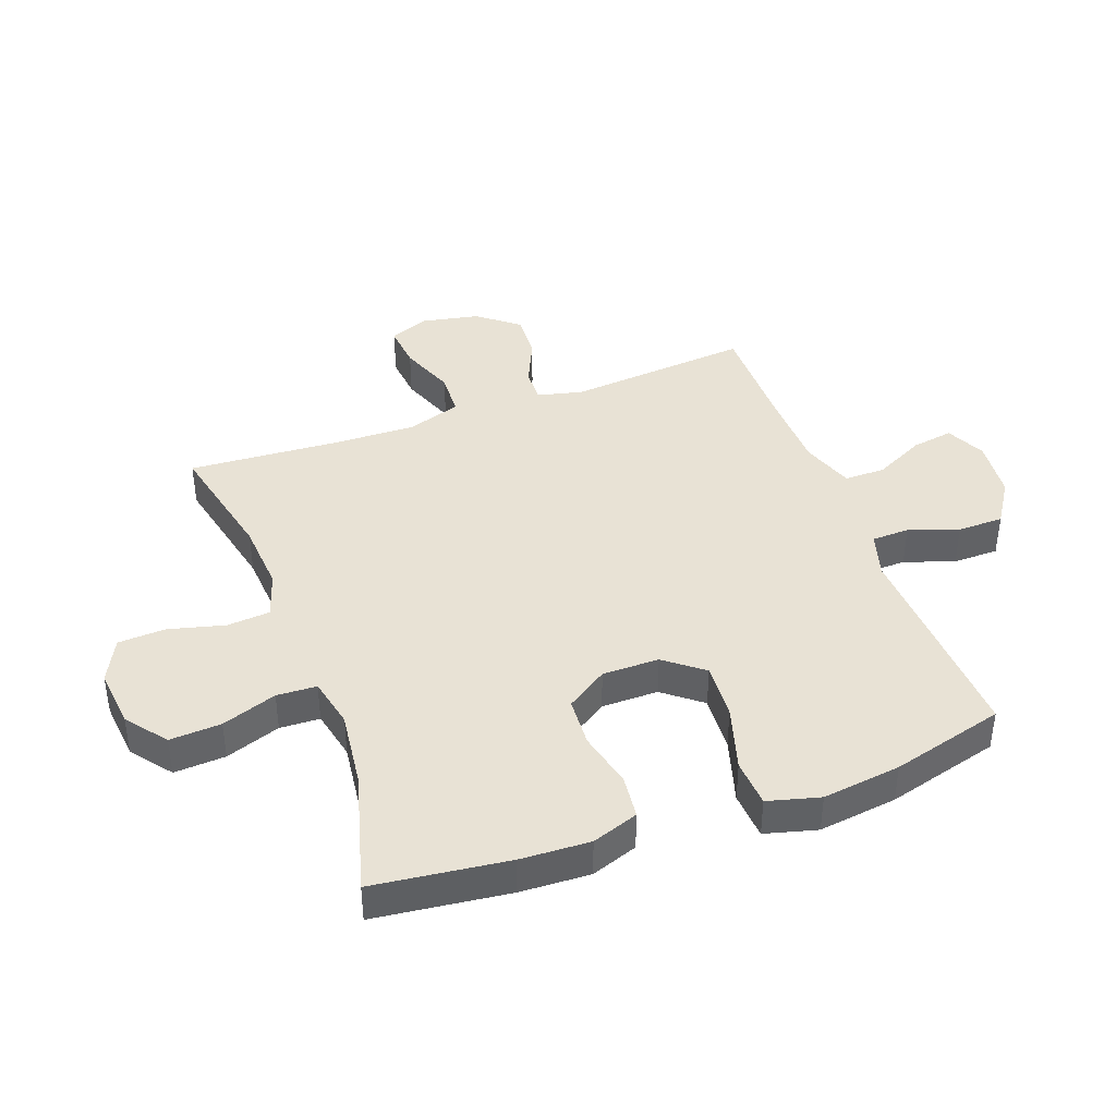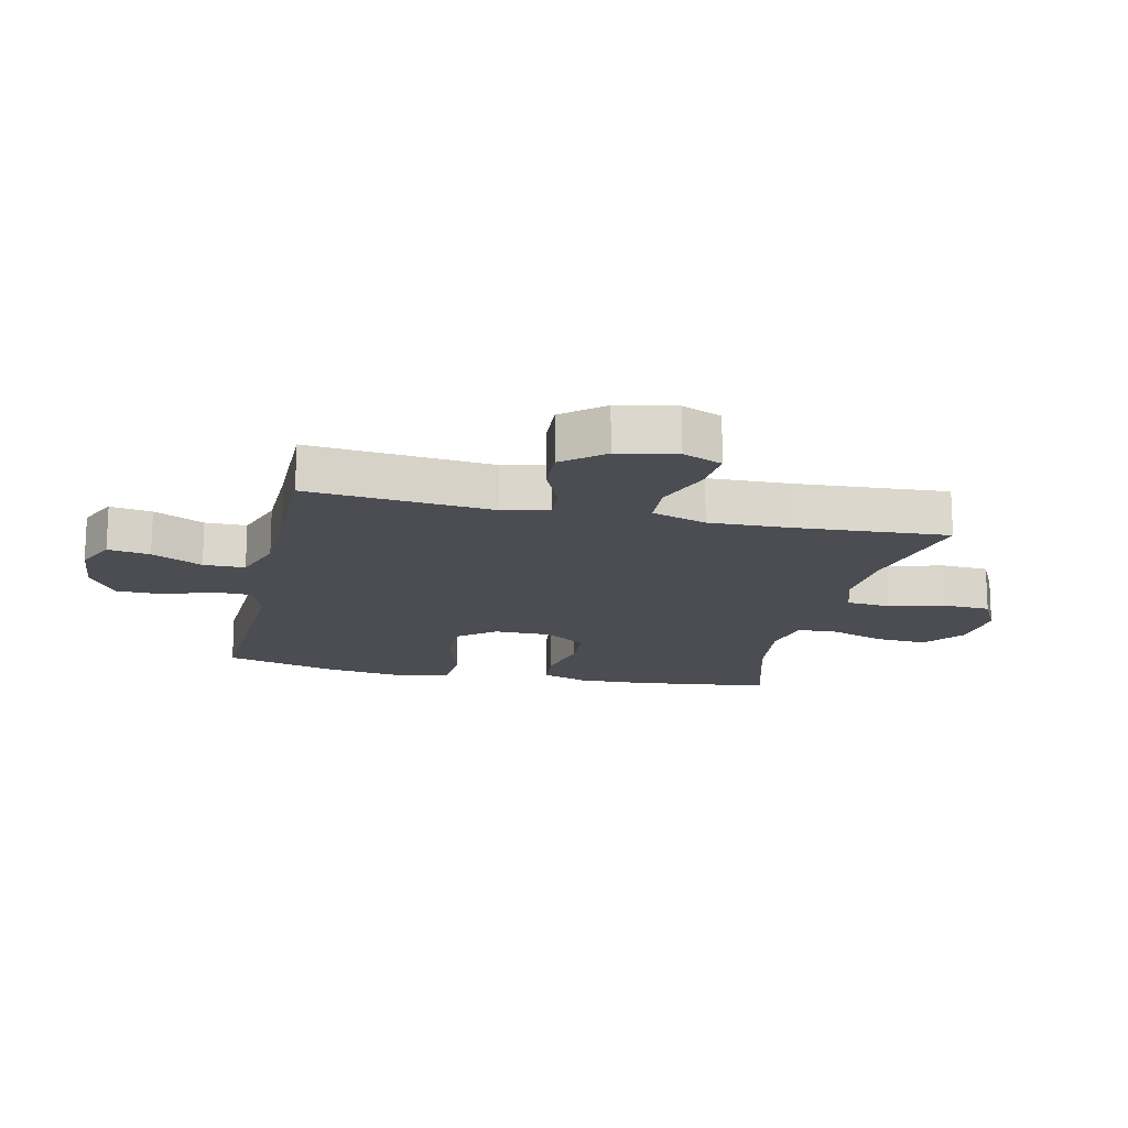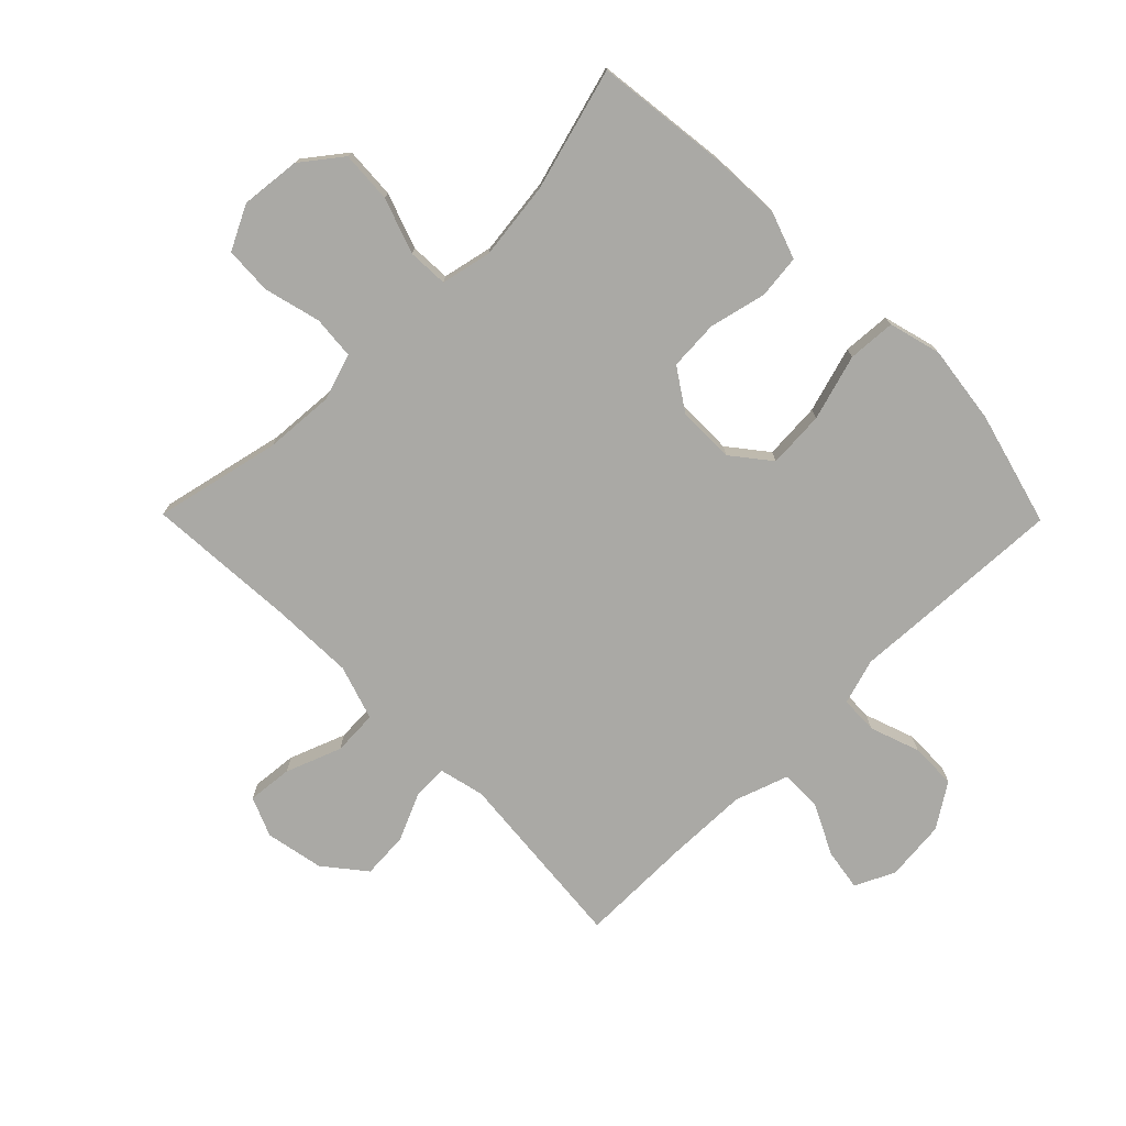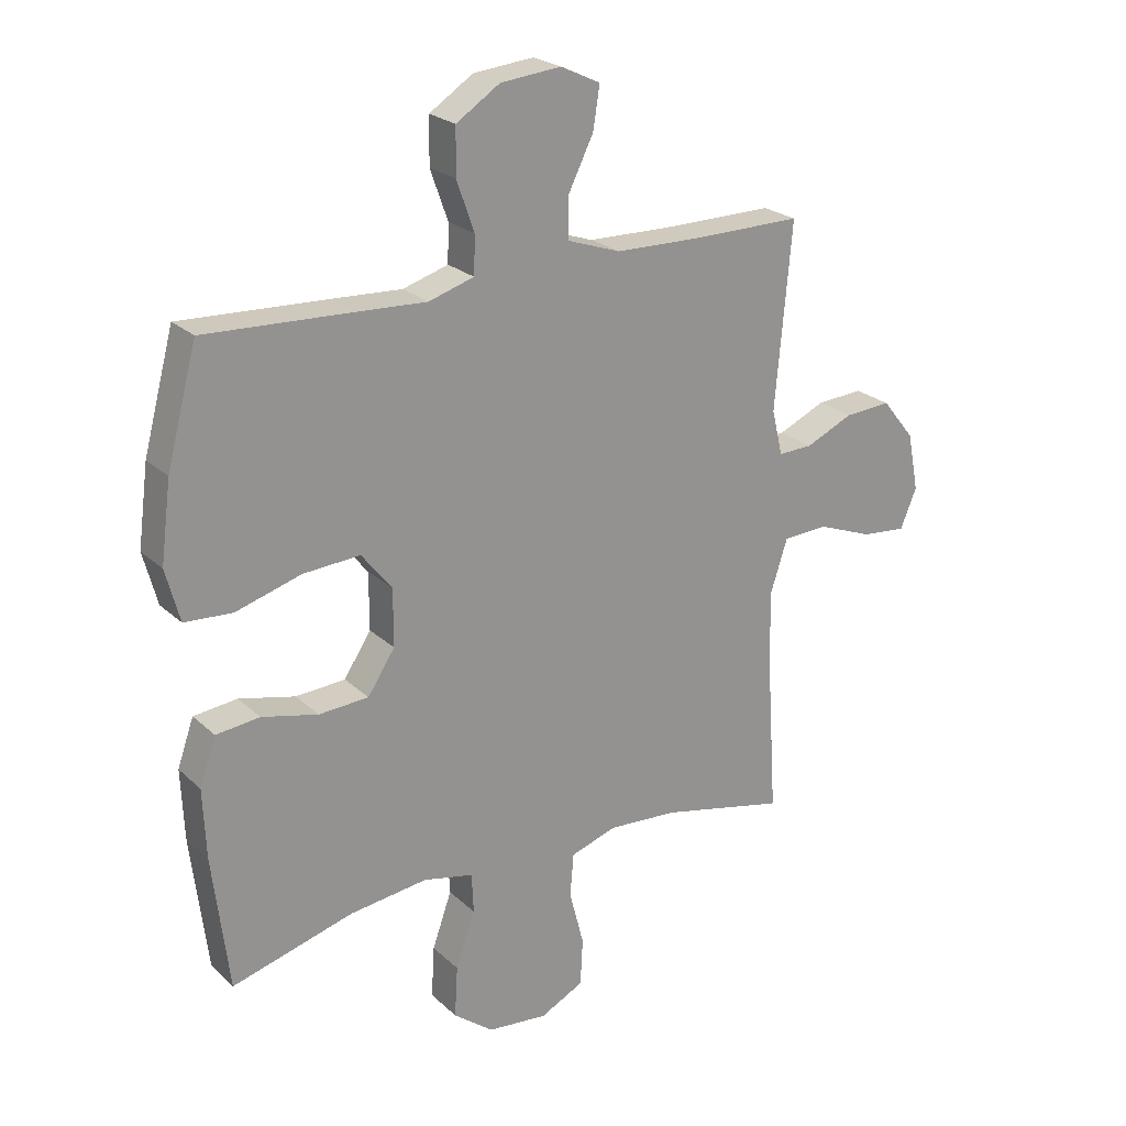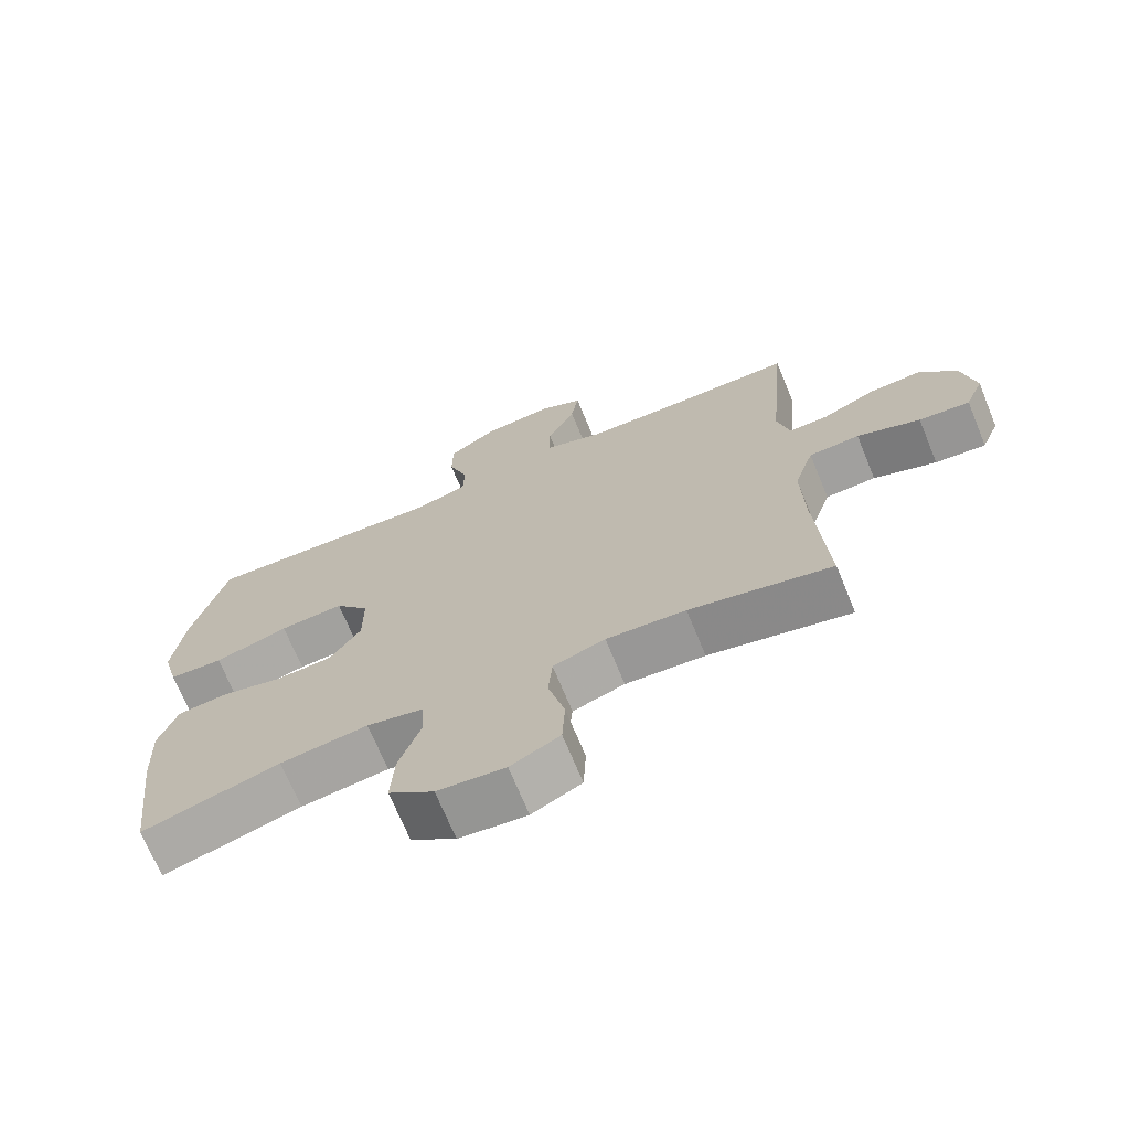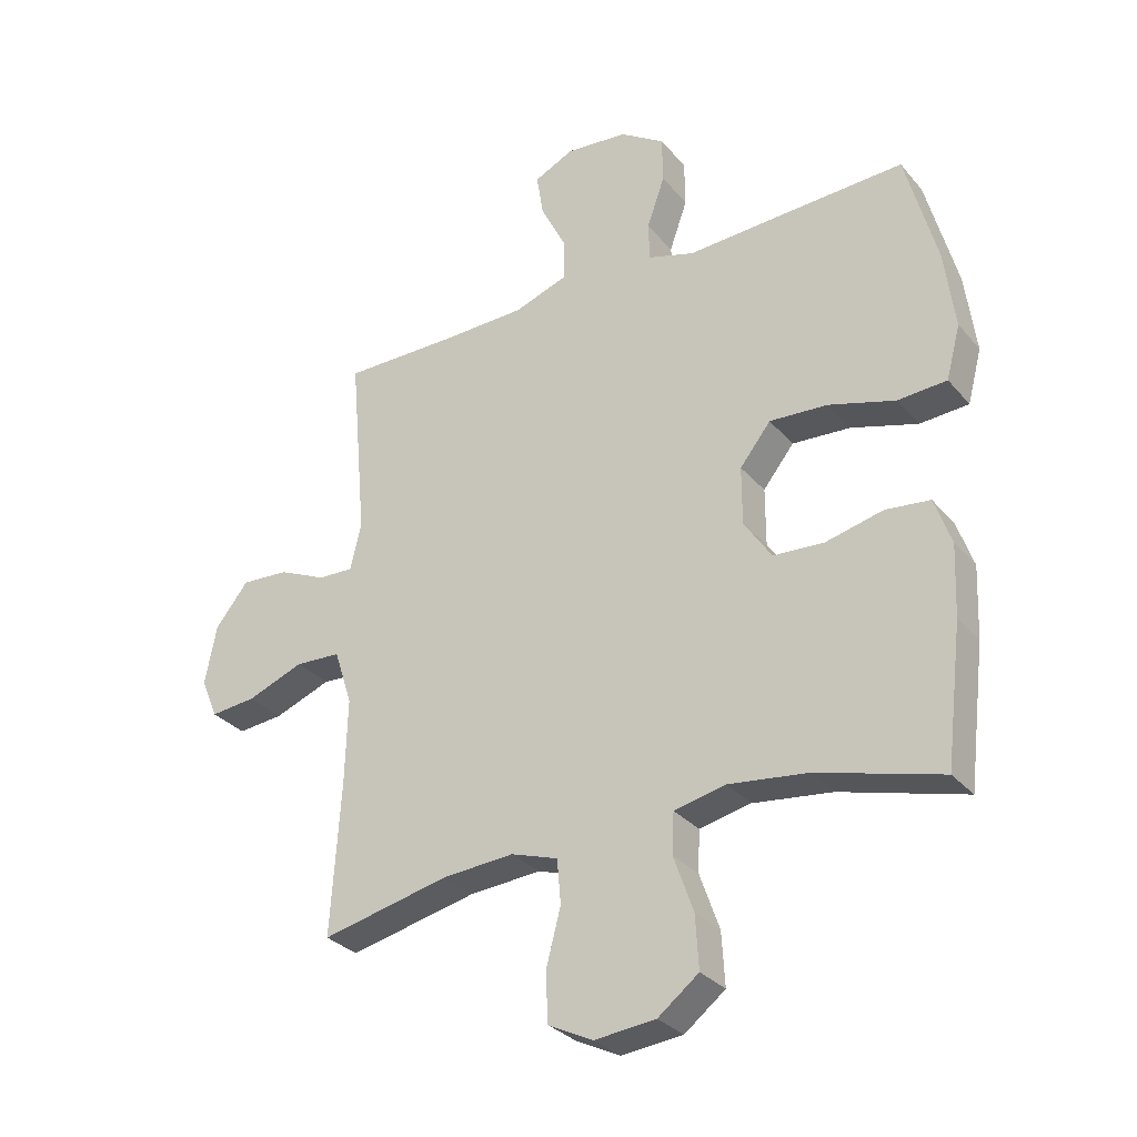
<metadata>
{"format":"obj","ext":"obj","renderer":"f3d","projection":"perspective","resolution":1024,"background":"white","views":[{"elev":40.9,"azim":-110.2,"up":"+Y"},{"elev":-16.4,"azim":77.4,"up":"+Y"},{"elev":-75.4,"azim":-135.4,"up":"+Y"},{"elev":23.4,"azim":-33.8,"up":"+Z"},{"elev":-70.4,"azim":22.4,"up":"+Z"},{"elev":-30.6,"azim":-147.4,"up":"+Z"}]}
</metadata>
<code>
v 0.5 0.07 -0.5
v 0.293 0.07 -0.454
v 0.177 0.07 -0.446
v 0.101 0.07 -0.471
v 0.095 0.07 -0.542
v 0.119 0.07 -0.635
v 0.115 0.07 -0.713
v 0.043 0.07 -0.749
v -0.056 0.07 -0.739
v -0.122 0.07 -0.688
v -0.117 0.07 -0.603
v -0.085 0.07 -0.512
v -0.088 0.07 -0.446
v -0.171 0.07 -0.428
v -0.299 0.07 -0.444
v -0.5 0.07 -0.5
v -0.527 0.07 -0.278
v -0.532 0.07 -0.163
v -0.505 0.07 -0.086
v -0.433 0.07 -0.078
v -0.34 0.07 -0.1
v -0.258 0.07 -0.095
v -0.213 0.07 -0.027
v -0.213 0.07 0.067
v -0.263 0.07 0.13
v -0.357 0.07 0.124
v -0.465 0.07 0.092
v -0.544 0.07 0.097
v -0.567 0.07 0.183
v -0.55 0.07 0.313
v -0.5 0.07 0.5
v -0.26 0.07 0.489
v -0.143 0.07 0.483
v -0.068 0.07 0.506
v -0.066 0.07 0.568
v -0.095 0.07 0.65
v -0.094 0.07 0.726
v -0.022 0.07 0.773
v 0.078 0.07 0.783
v 0.143 0.07 0.752
v 0.132 0.07 0.683
v 0.091 0.07 0.6
v 0.091 0.07 0.532
v 0.178 0.07 0.502
v 0.315 0.07 0.499
v 0.5 0.07 0.5
v 0.473 0.07 0.197
v 0.491 0.07 0.122
v 0.548 0.07 0.124
v 0.626 0.07 0.159
v 0.703 0.07 0.164
v 0.757 0.07 0.097
v 0.776 0.07 0.001
v 0.749 0.07 -0.064
v 0.675 0.07 -0.057
v 0.583 0.07 -0.022
v 0.509 0.07 -0.026
v 0.48 0.07 -0.116
v 0.484 0.07 -0.254
v 0.5 0 -0.5
v 0.293 0 -0.454
v 0.177 0 -0.446
v 0.101 0 -0.471
v 0.095 0 -0.542
v 0.119 0 -0.635
v 0.115 0 -0.713
v 0.043 0 -0.749
v -0.056 0 -0.739
v -0.122 0 -0.688
v -0.117 0 -0.603
v -0.085 0 -0.512
v -0.088 0 -0.446
v -0.171 0 -0.428
v -0.299 0 -0.444
v -0.5 0 -0.5
v -0.527 0 -0.278
v -0.532 0 -0.163
v -0.505 0 -0.086
v -0.433 0 -0.078
v -0.34 0 -0.1
v -0.258 0 -0.095
v -0.213 0 -0.027
v -0.213 0 0.067
v -0.263 0 0.13
v -0.357 0 0.124
v -0.465 0 0.092
v -0.544 0 0.097
v -0.567 0 0.183
v -0.55 0 0.313
v -0.5 0 0.5
v -0.26 0 0.489
v -0.143 0 0.483
v -0.068 0 0.506
v -0.066 0 0.568
v -0.095 0 0.65
v -0.094 0 0.726
v -0.022 0 0.773
v 0.078 0 0.783
v 0.143 0 0.752
v 0.132 0 0.683
v 0.091 0 0.6
v 0.091 0 0.532
v 0.178 0 0.502
v 0.315 0 0.499
v 0.5 0 0.5
v 0.473 0 0.197
v 0.491 0 0.122
v 0.548 0 0.124
v 0.626 0 0.159
v 0.703 0 0.164
v 0.757 0 0.097
v 0.776 0 0.001
v 0.749 0 -0.064
v 0.675 0 -0.057
v 0.583 0 -0.022
v 0.509 0 -0.026
v 0.48 0 -0.116
v 0.484 0 -0.254
f 53 54 55 56
f 53 56 57
f 52 53 57
f 49 50 51 52
f 48 49 52 57
f 47 48 57 58
f 45 46 47
f 44 45 47 58
f 39 40 41 42
f 39 42 43
f 38 39 43
f 35 36 37 38
f 34 35 38 43
f 33 34 43 44
f 31 32 33
f 30 31 33
f 26 27 28 29
f 25 26 29 30
f 18 19 20 21
f 18 21 22
f 15 16 17 18
f 14 15 18 22
f 13 14 22 23
f 9 10 11 12
f 9 12 13
f 8 9 13
f 5 6 7 8
f 4 5 8 13
f 3 4 13 23
f 59 1 2
f 25 30 33 44
f 24 25 44 58
f 23 24 58 59
f 2 3 23 59
f 115 114 113 112
f 116 115 112
f 116 112 111
f 111 110 109 108
f 116 111 108 107
f 117 116 107 106
f 106 105 104
f 117 106 104 103
f 101 100 99 98
f 102 101 98
f 102 98 97
f 97 96 95 94
f 102 97 94 93
f 103 102 93 92
f 92 91 90
f 92 90 89
f 88 87 86 85
f 89 88 85 84
f 80 79 78 77
f 81 80 77
f 77 76 75 74
f 81 77 74 73
f 82 81 73 72
f 71 70 69 68
f 72 71 68
f 72 68 67
f 67 66 65 64
f 72 67 64 63
f 82 72 63 62
f 61 60 118
f 103 92 89 84
f 117 103 84 83
f 118 117 83 82
f 118 82 62 61
f 1 60 61 2
f 2 61 62 3
f 3 62 63 4
f 4 63 64 5
f 5 64 65 6
f 6 65 66 7
f 7 66 67 8
f 8 67 68 9
f 9 68 69 10
f 10 69 70 11
f 11 70 71 12
f 12 71 72 13
f 13 72 73 14
f 14 73 74 15
f 15 74 75 16
f 16 75 76 17
f 17 76 77 18
f 18 77 78 19
f 19 78 79 20
f 20 79 80 21
f 21 80 81 22
f 22 81 82 23
f 23 82 83 24
f 24 83 84 25
f 25 84 85 26
f 26 85 86 27
f 27 86 87 28
f 28 87 88 29
f 29 88 89 30
f 30 89 90 31
f 31 90 91 32
f 32 91 92 33
f 33 92 93 34
f 34 93 94 35
f 35 94 95 36
f 36 95 96 37
f 37 96 97 38
f 38 97 98 39
f 39 98 99 40
f 40 99 100 41
f 41 100 101 42
f 42 101 102 43
f 43 102 103 44
f 44 103 104 45
f 45 104 105 46
f 46 105 106 47
f 47 106 107 48
f 48 107 108 49
f 49 108 109 50
f 50 109 110 51
f 51 110 111 52
f 52 111 112 53
f 53 112 113 54
f 54 113 114 55
f 55 114 115 56
f 56 115 116 57
f 57 116 117 58
f 58 117 118 59
f 59 118 60 1

</code>
